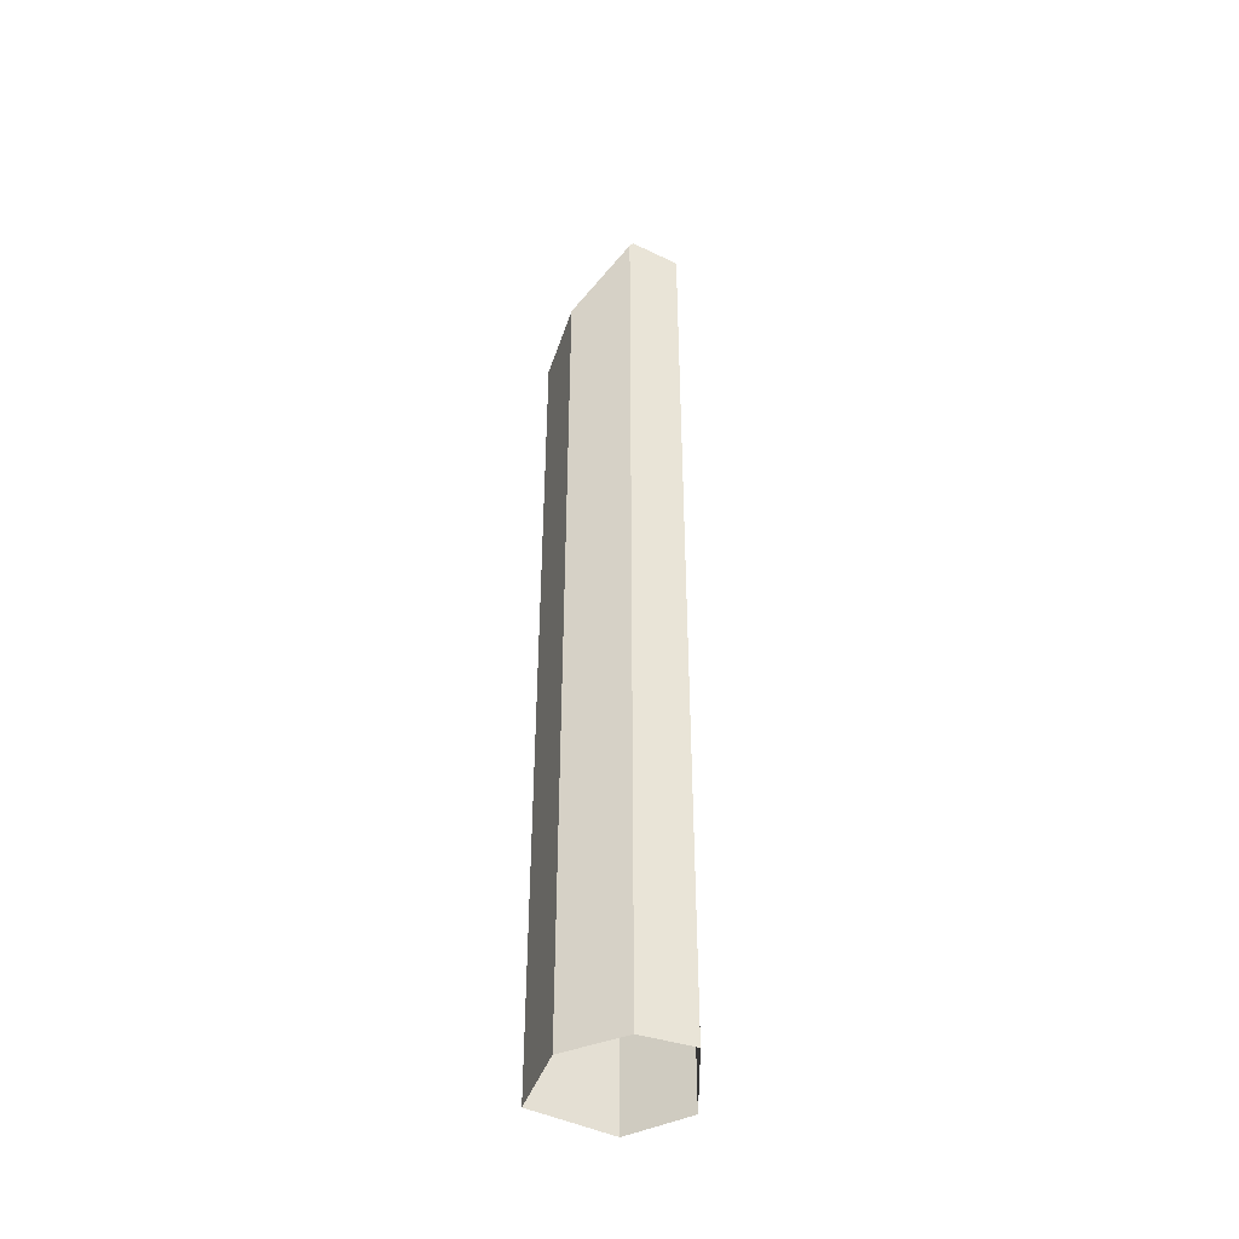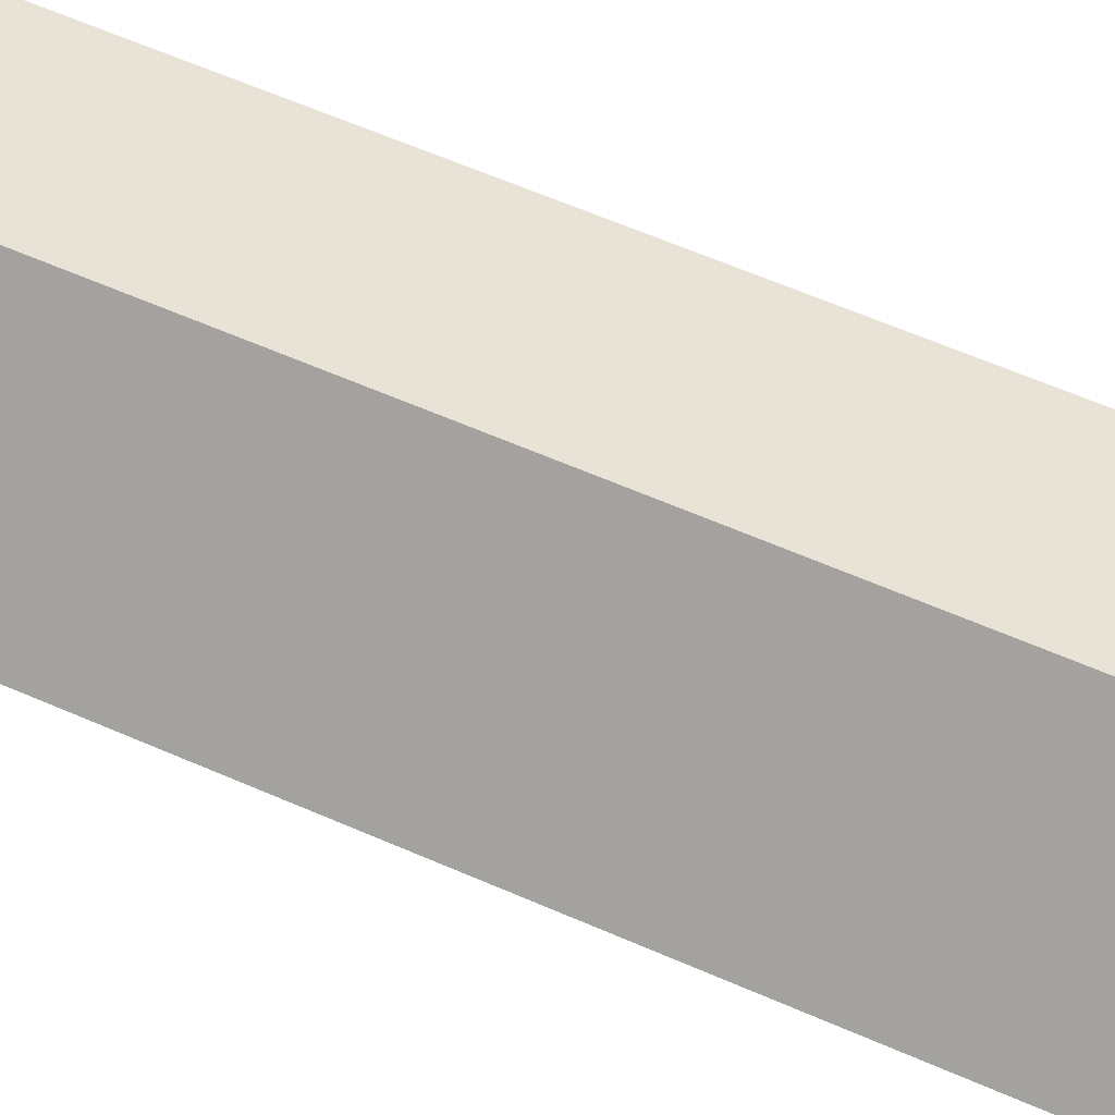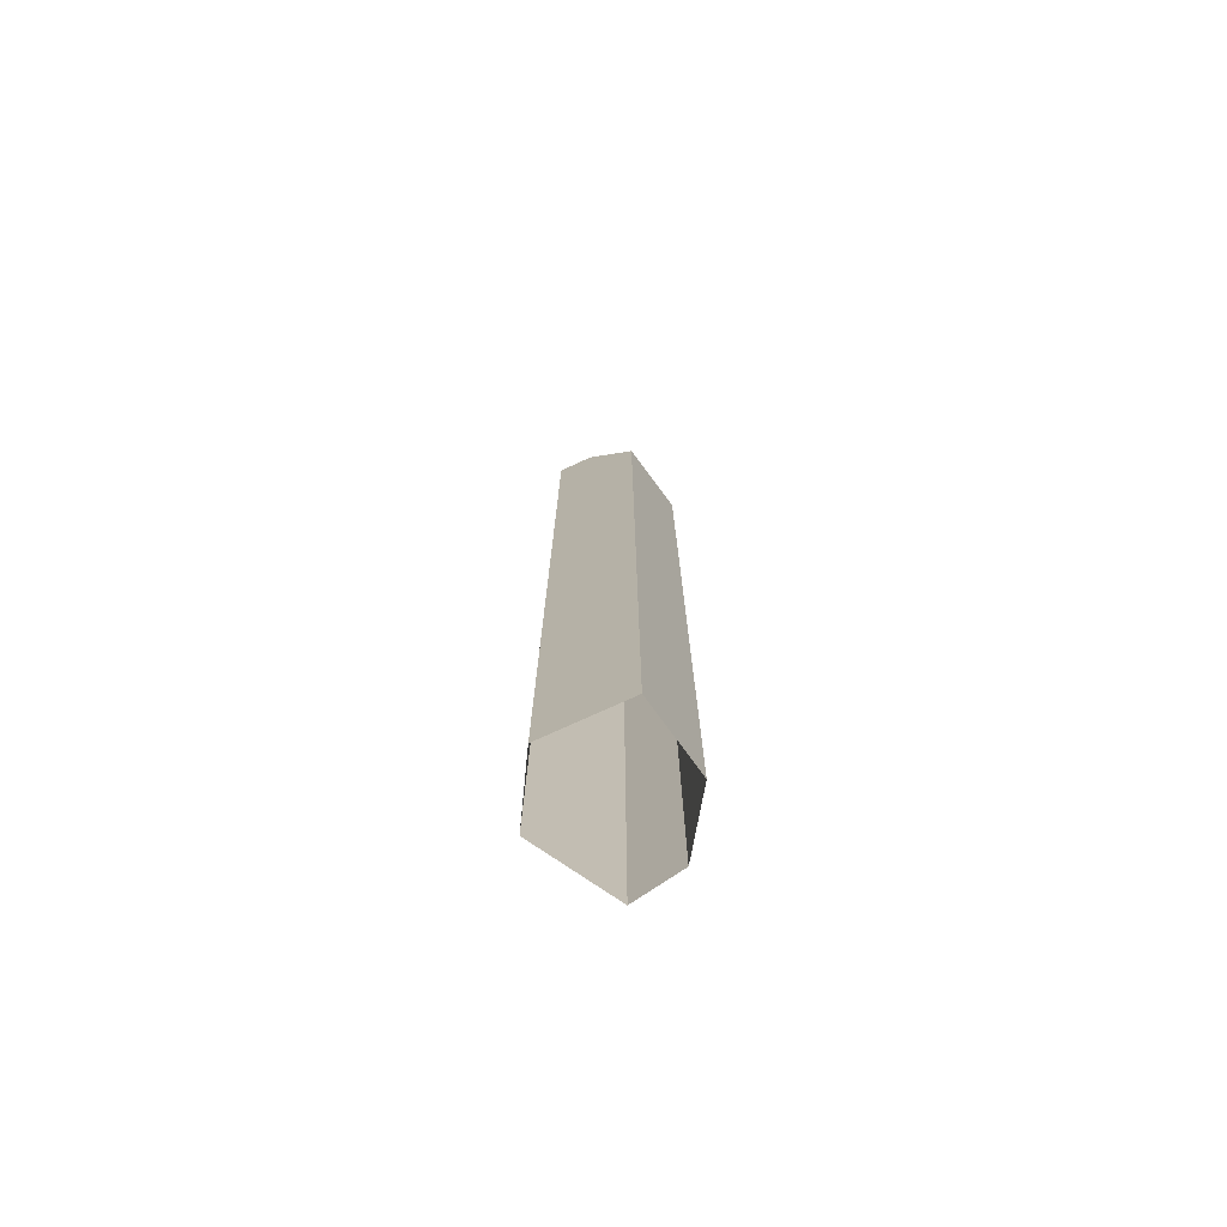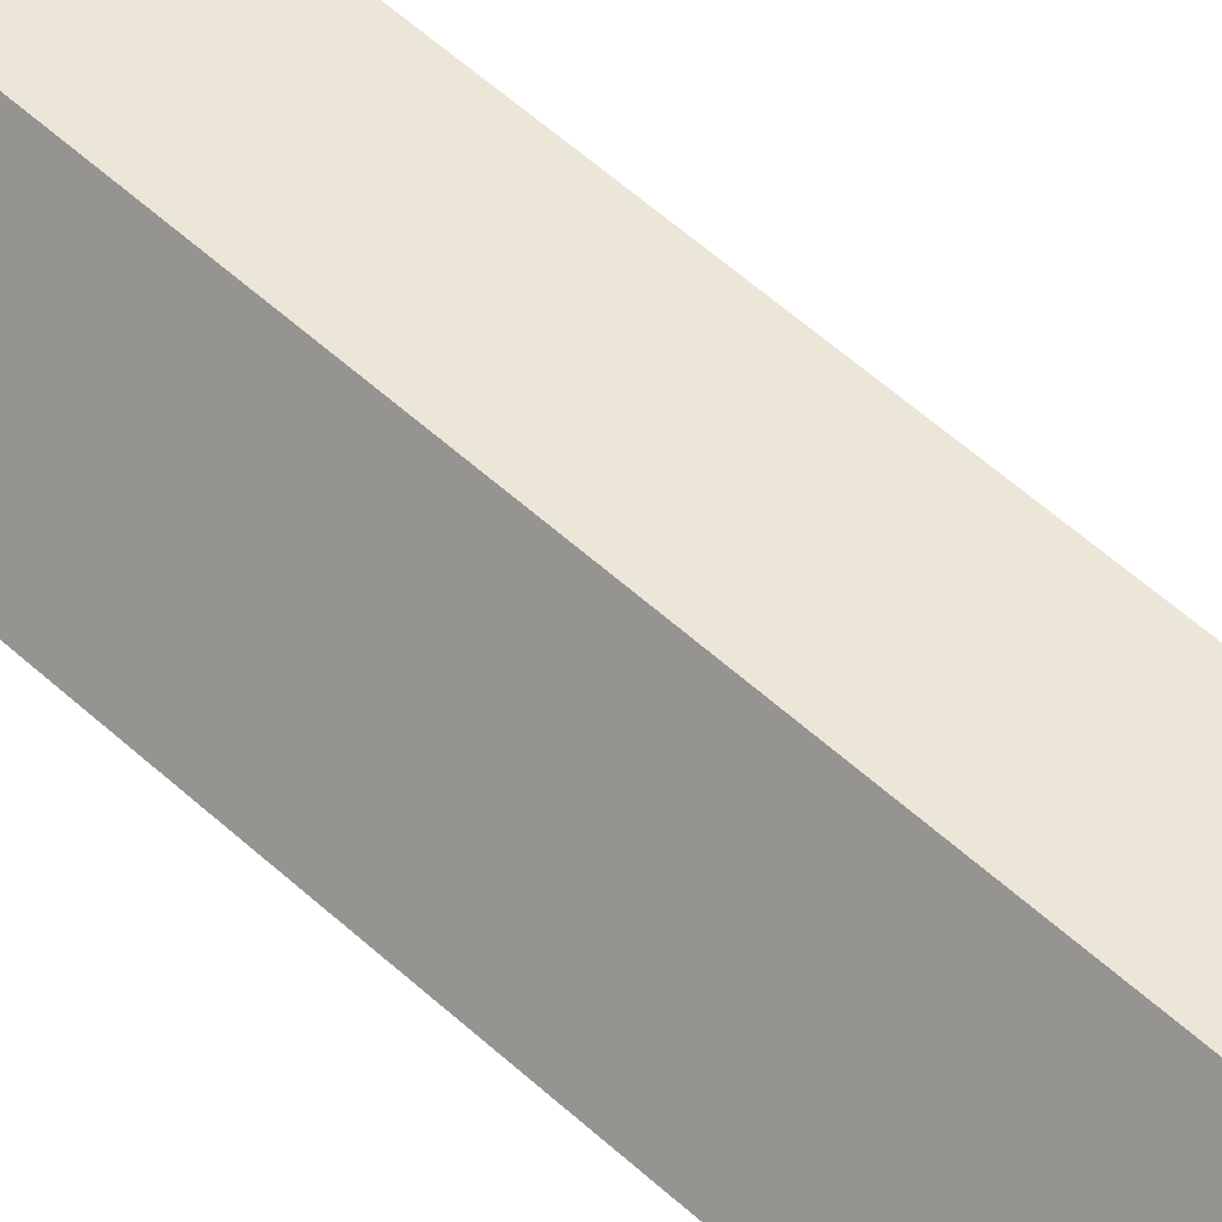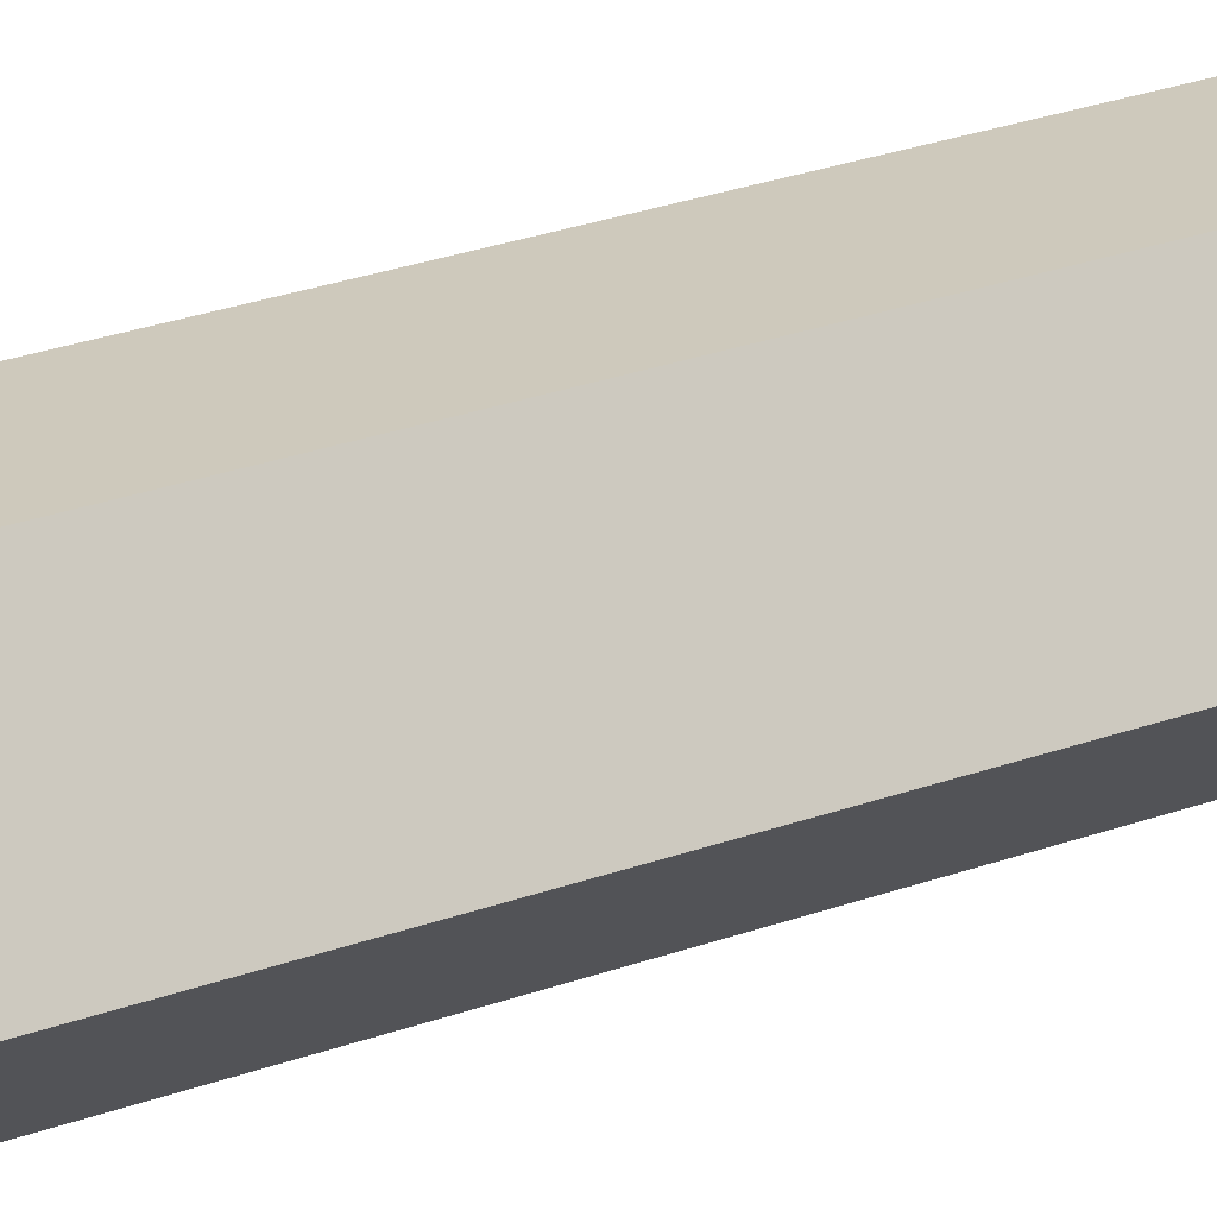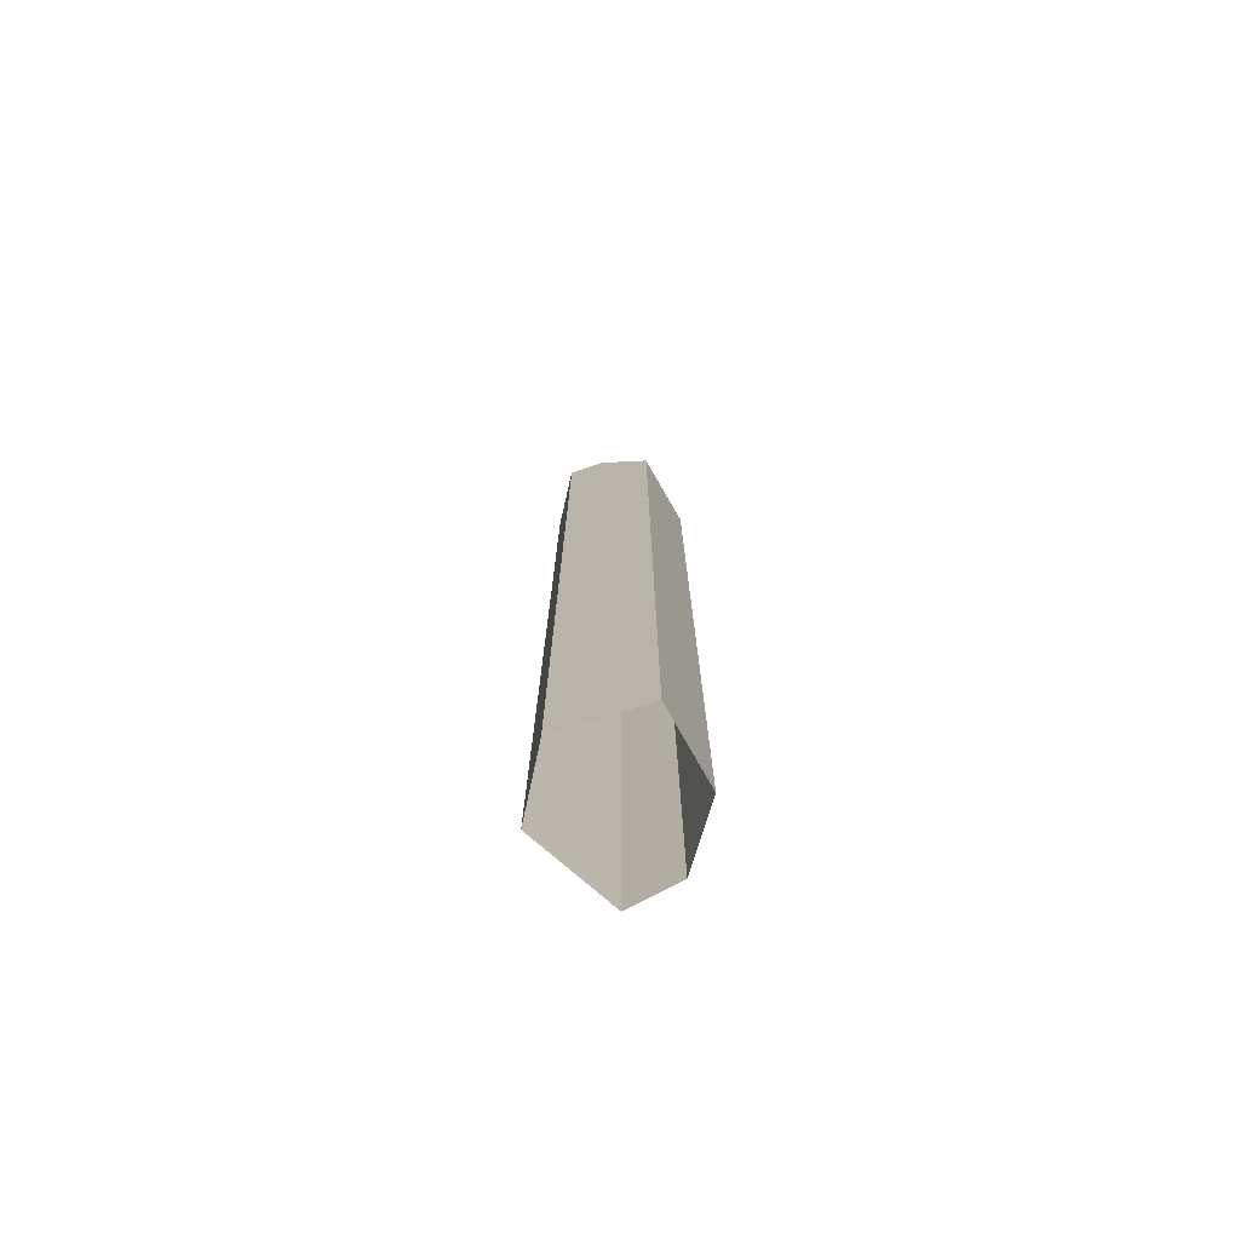
<metadata>
{"format":"obj","ext":"obj","renderer":"f3d","projection":"perspective","resolution":1024,"background":"white","views":[{"elev":-44.2,"azim":-149.7,"up":"+Y"},{"elev":41.3,"azim":120.7,"up":"+Z"},{"elev":-74.7,"azim":85.2,"up":"+Y"},{"elev":48.4,"azim":-43.3,"up":"+Z"},{"elev":21.6,"azim":54.9,"up":"+Z"},{"elev":-75.1,"azim":78.7,"up":"+Y"}]}
</metadata>
<code>
v -0.5297 11.68 -0.6364
v 0.2648 10.76 -0.7147
v 0.2648 0 -0.7147
v -0.5297 0 -0.6364
v 0.671 11.52 0.4231
v 0.9709 10.65 -0.1077
v 0.2648 10.76 -0.7147
v -0.5297 11.68 -0.6364
v 0.1161 11.87 0.1981
v -0.5594 11.74 -0.6011
v -0.3663 11.87 -0.2892
v -0.5297 11.68 -0.6364
v -0.5297 0 -0.6364
v -0.9287 0 -0.1483
v -0.9287 11.6 -0.1483
v -0.5594 11.74 -0.6011
v 0.2648 10.76 -0.7147
v 0.9709 10.65 -0.1077
v 0.9709 0 -0.1077
v 0.2648 0 -0.7147
v 0.4573 11.51 0.803
v 0.4573 0 0.803
v 0.9709 0 -0.1077
v 0.9709 10.65 -0.1077
v 0.671 11.52 0.4231
v -0.9287 11.6 -0.1483
v -0.5075 11.87 0.5812
v -0.3663 11.87 -0.2892
v -0.5594 11.74 -0.6011
v 0.1161 11.87 0.1981
v -0.3663 11.87 -0.2892
v -0.5075 11.87 0.5812
v -0.2631 11.87 0.8156
v -0.3717 11.87 0.8164
v -0.9287 11.6 -0.1483
v -0.9287 0 -0.1483
v -0.3717 0 0.8164
v -0.3717 11.87 0.8164
v -0.5075 11.87 0.5812
v -0.2631 11.87 0.8156
v -0.3717 11.87 0.8164
v -0.3717 0 0.8164
v 0.4573 0 0.803
v 0.4573 11.51 0.803
v 0.1161 11.87 0.1981
v -0.2631 11.87 0.8156
v 0.4573 11.51 0.803
v 0.671 11.52 0.4231
g equalizer_crystal_001
f 1 2 3
f 1 3 4
f 5 6 7
f 7 8 5
f 8 9 5
f 8 10 9
f 10 11 9
f 12 13 14
f 14 15 12
f 15 16 12
f 17 18 19
f 17 19 20
f 21 22 23
f 23 24 21
f 24 25 21
f 26 27 28
f 26 28 29
f 30 31 32
f 32 33 30
f 32 34 33
f 35 36 37
f 37 38 35
f 38 39 35
f 40 41 42
f 42 43 40
f 43 44 40
f 45 46 47
f 45 47 48

</code>
